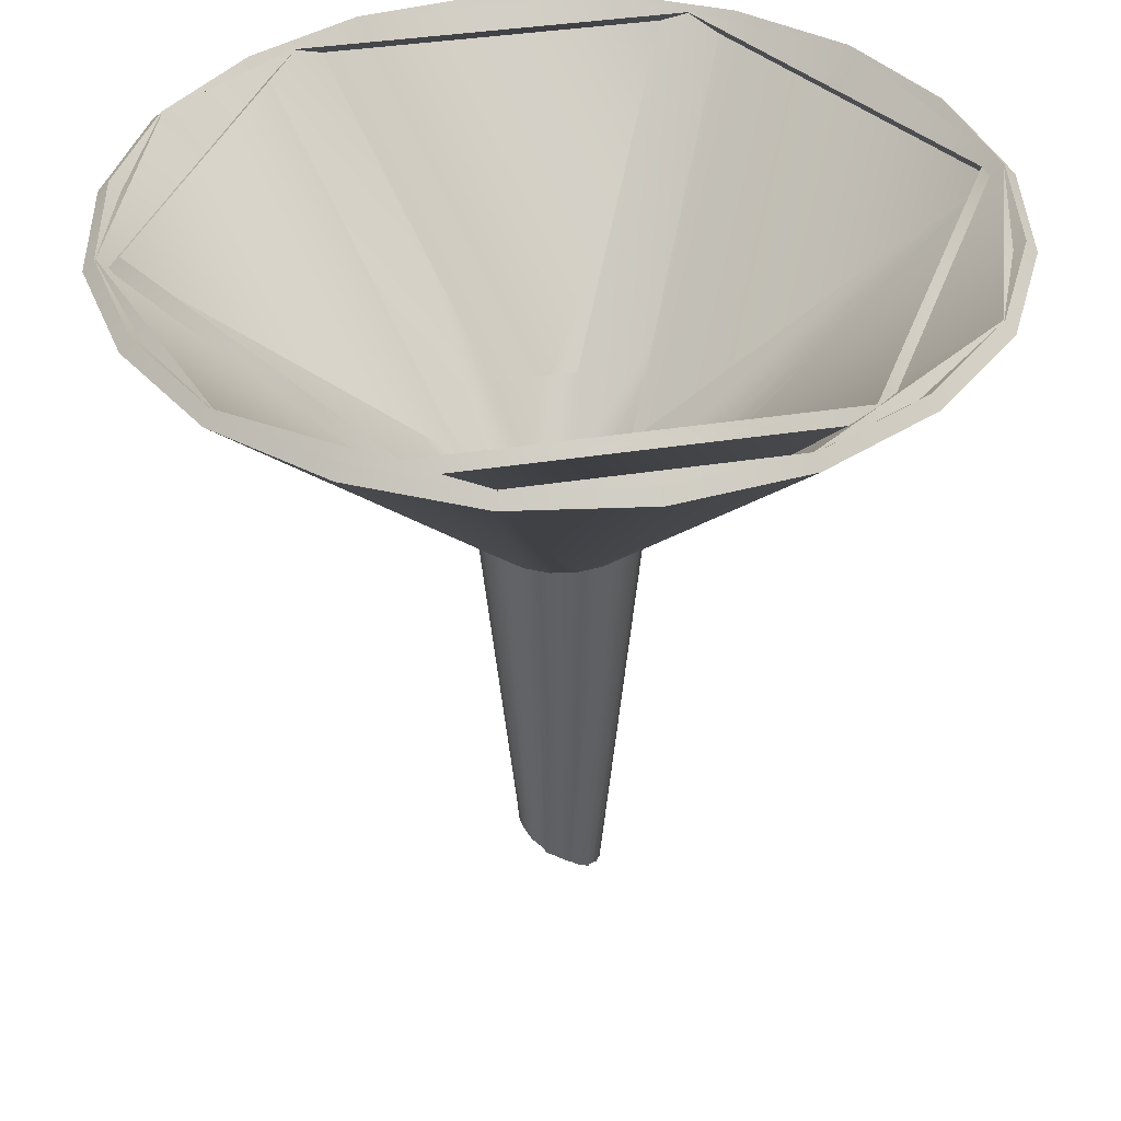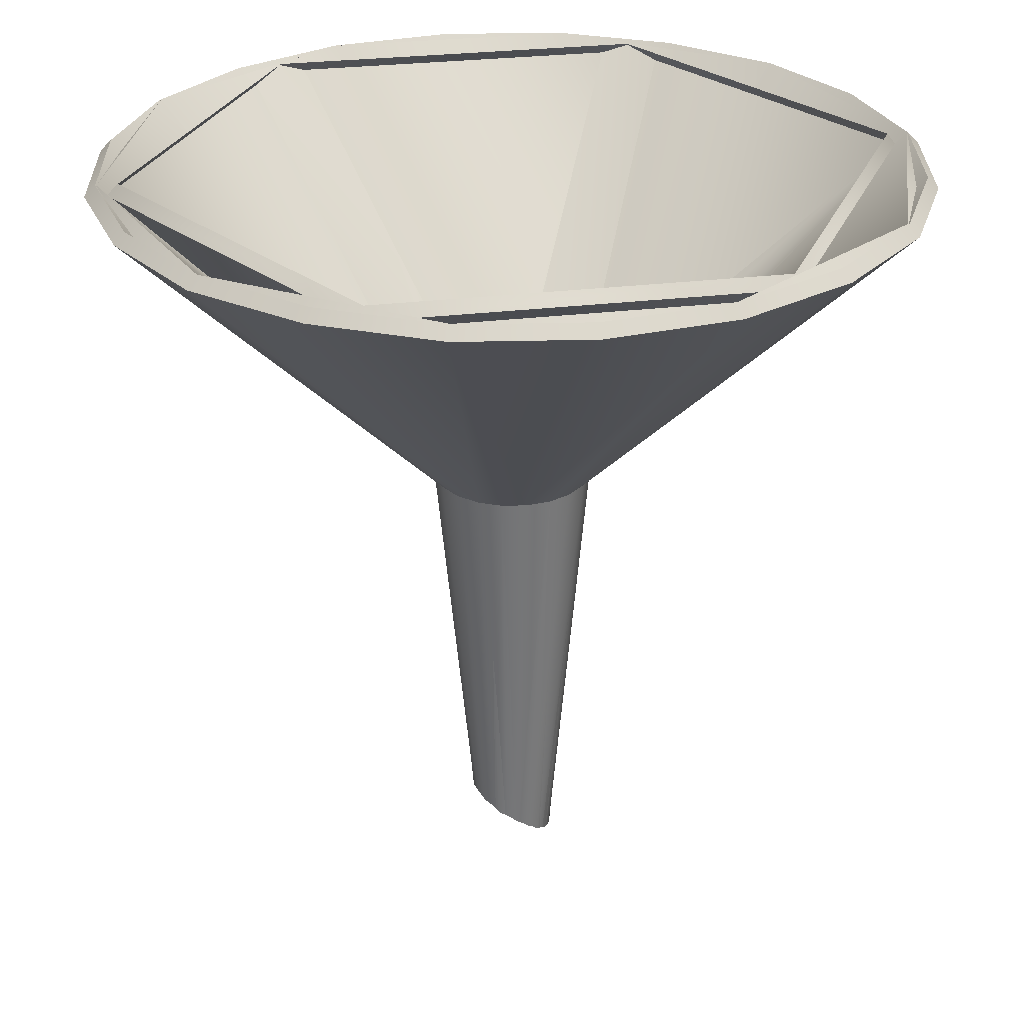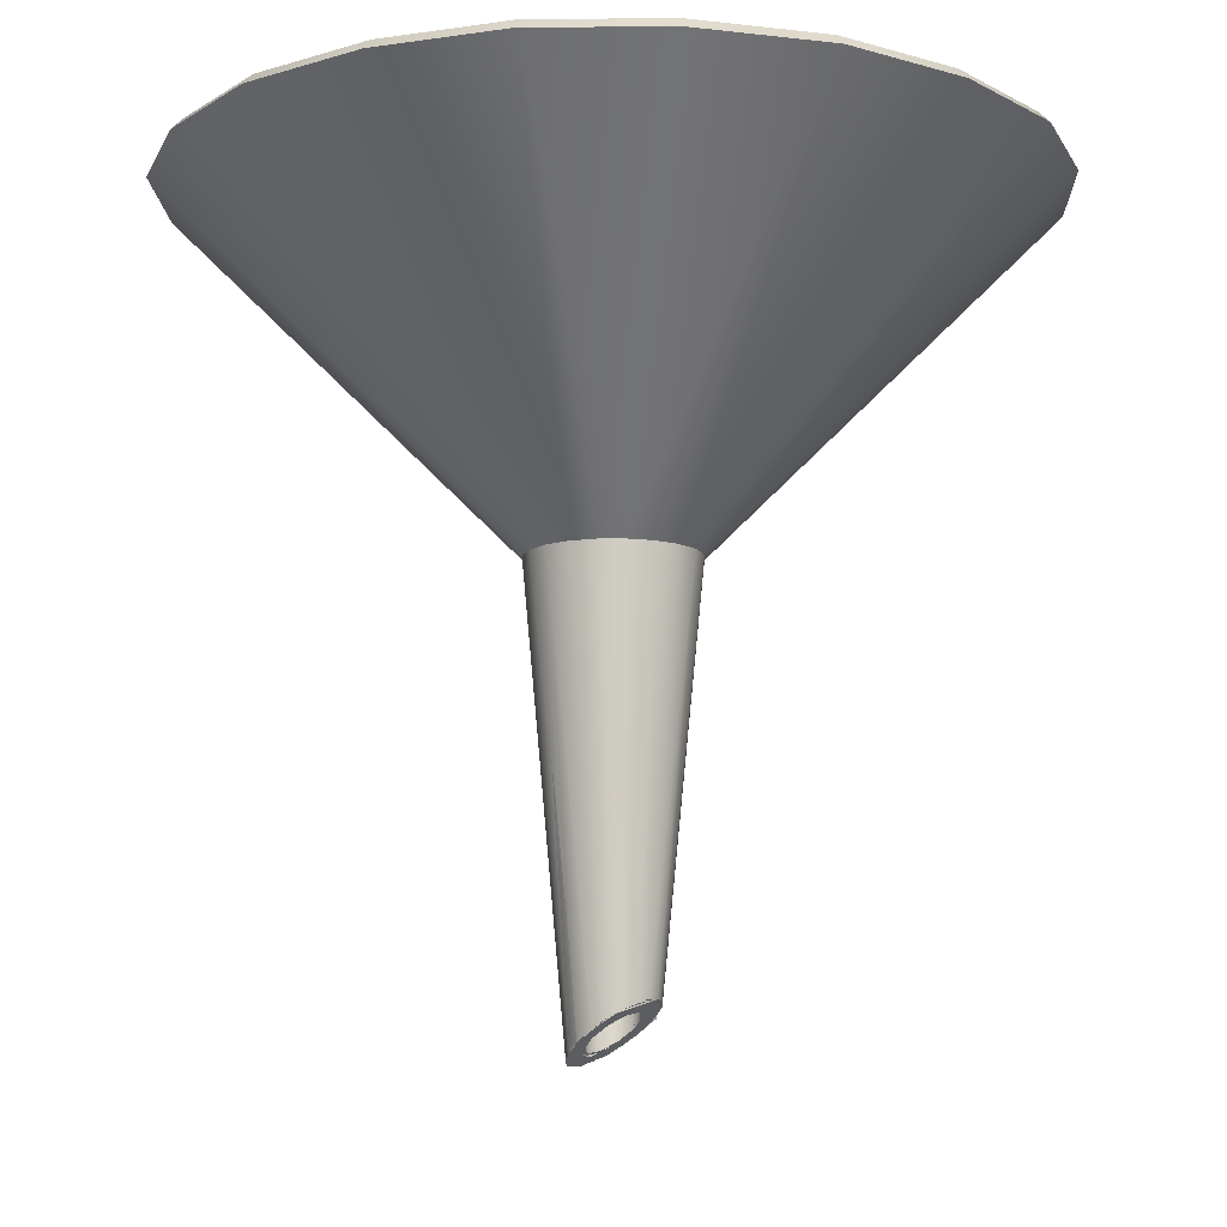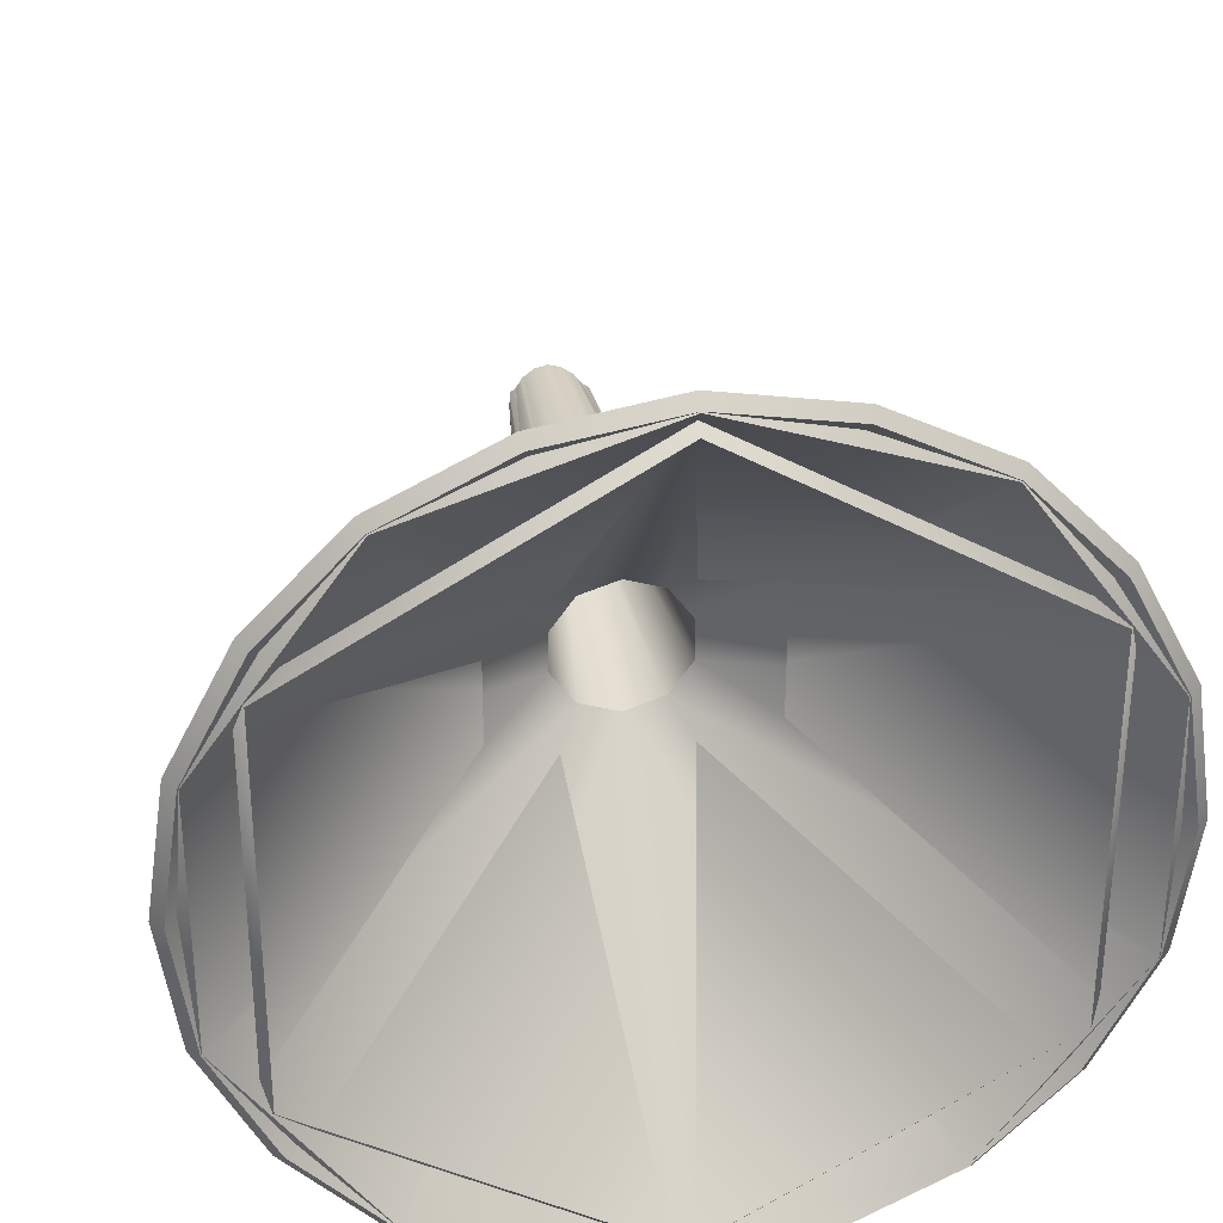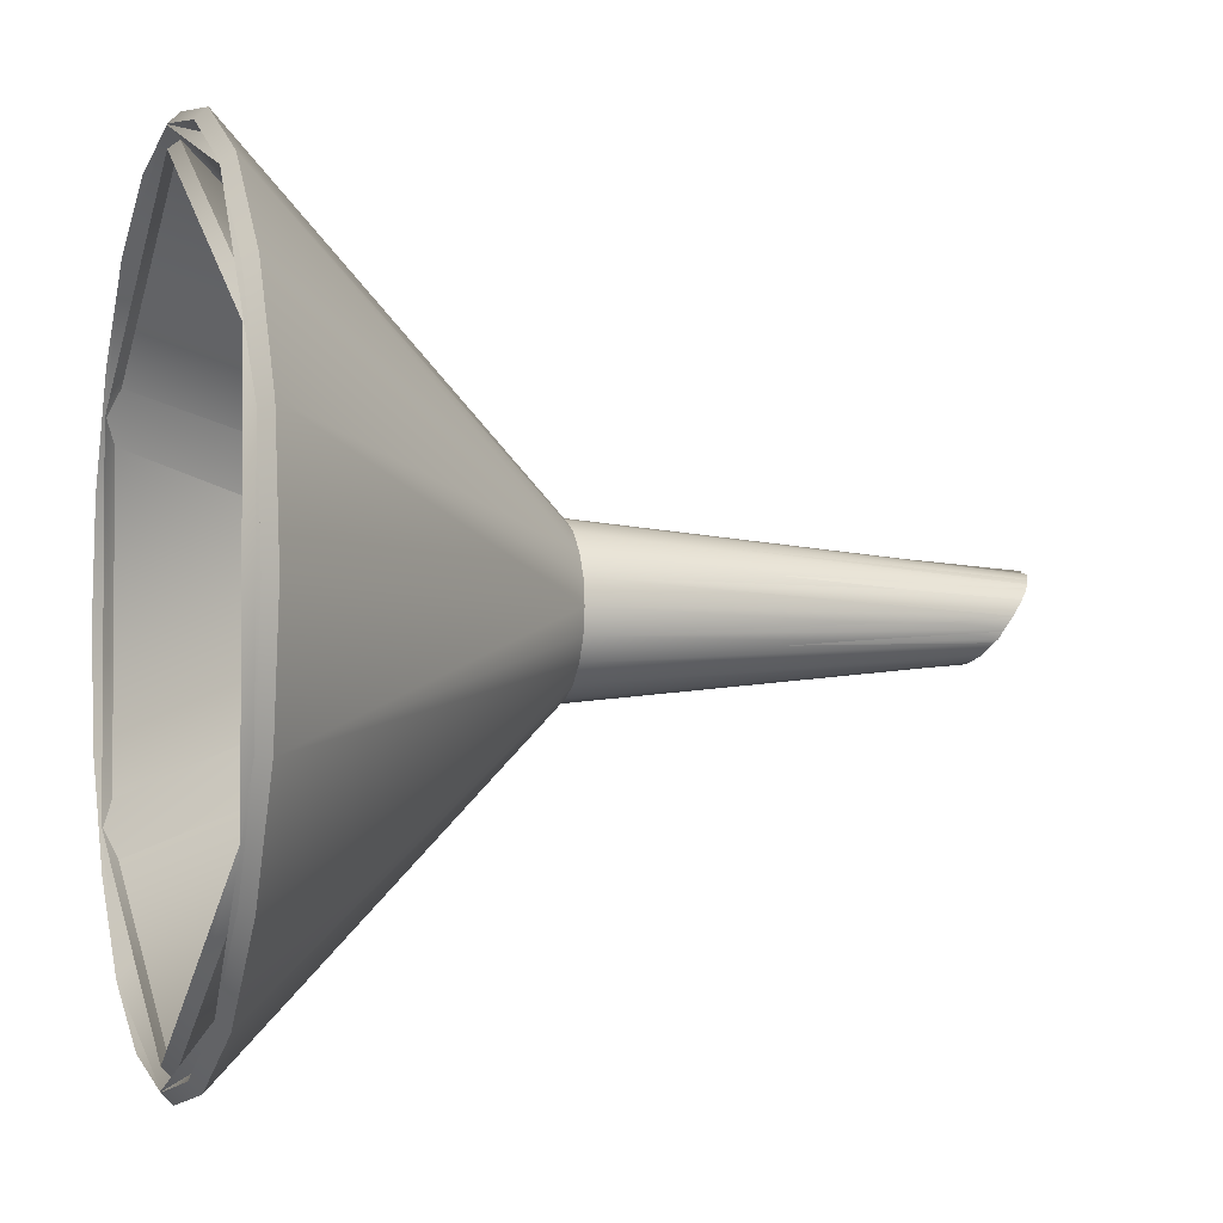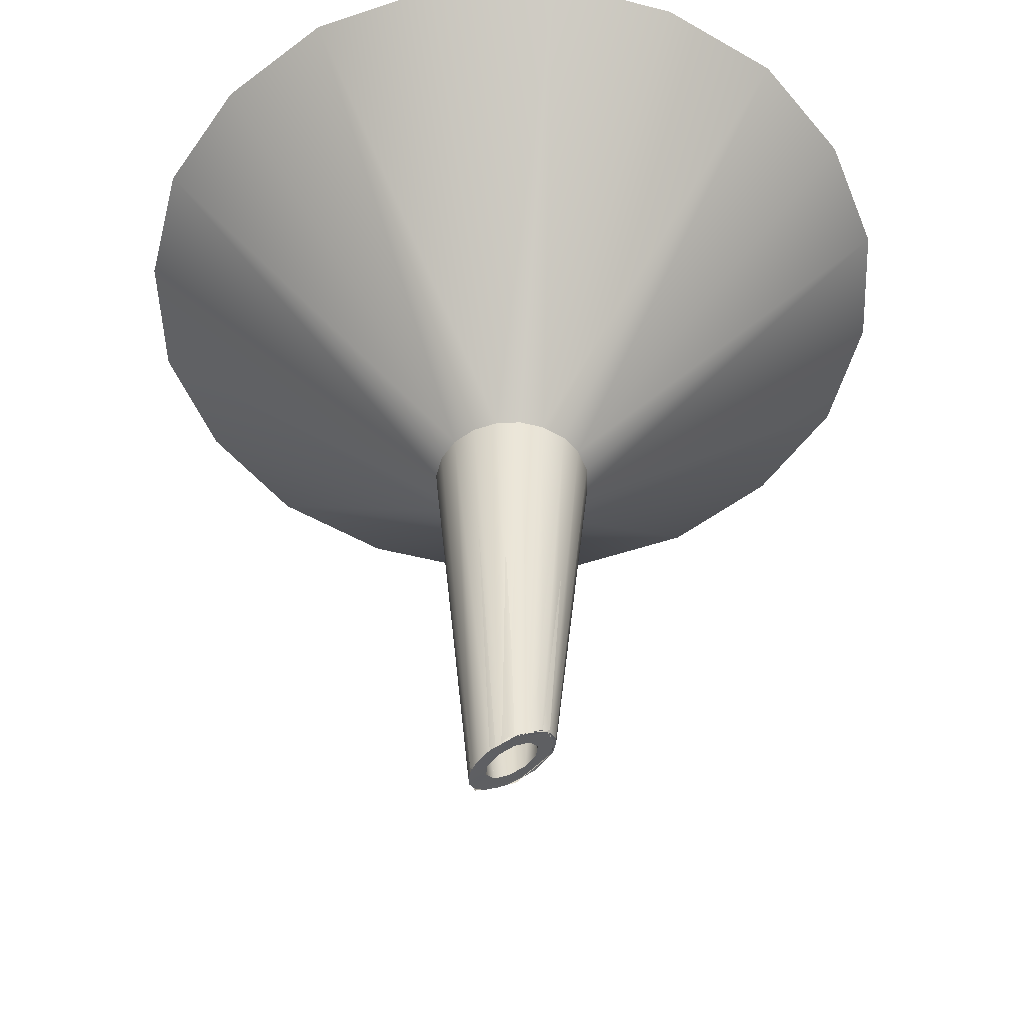
<metadata>
{"format":"obj","ext":"obj","renderer":"f3d","projection":"perspective","resolution":1024,"background":"white","views":[{"elev":38.9,"azim":-101.1,"up":"+Y"},{"elev":28.0,"azim":-100.6,"up":"+Y"},{"elev":-10.9,"azim":118.3,"up":"+Y"},{"elev":31.8,"azim":170.8,"up":"+Z"},{"elev":-2.8,"azim":-107.9,"up":"+Z"},{"elev":-50.1,"azim":66.0,"up":"+Y"}]}
</metadata>
<code>
v  -0.0115 0.1074 -0.0159
v  0 0.1074 -0.0196
v  0 0.0132 -0.0098
v  -0.0061 0.012 -0.008
v  -0.0187 0.1074 -0.0061
v  -0.0098 0.0087 -0.003
v  -0.0187 0.1074 0.0061
v  -0.0098 0.0046 0.003
v  -0.0115 0.1074 0.0159
v  -0.0061 0.0013 0.008
v  0 0.1074 0.0196
v  0 -0 0.0098
v  -0.0592 0.1879 -0.0814
v  0 0.1879 -0.1007
v  -0.0957 0.1879 -0.0311
v  -0.0957 0.1879 0.0311
v  -0.0592 0.1879 0.0814
v  0 0.1879 0.1007
v  0 0.0107 -0.0061
v  0 0.1092 -0.0163
v  -0.0096 0.1092 -0.0132
v  -0.0035 0.0099 -0.0049
v  -0.0155 0.1092 -0.005
v  -0.0058 0.0079 -0.0019
v  -0.0155 0.1092 0.005
v  -0.0058 0.0053 0.0019
v  -0.0096 0.1092 0.0132
v  -0.0035 0.0033 0.0049
v  0 0.1092 0.0163
v  0 0.0025 0.0061
v  0 0.1906 -0.098
v  -0.0576 0.1906 -0.0793
v  -0.0932 0.1906 -0.0303
v  -0.0932 0.1906 0.0303
v  -0.0576 0.1906 0.0793
v  0 0.1906 0.098
v  0.0115 0.1074 -0.0159
v  0.0061 0.012 -0.008
v  0.0187 0.1074 -0.0061
v  0.0098 0.0087 -0.003
v  0.0187 0.1074 0.0061
v  0.0098 0.0046 0.003
v  0.0115 0.1074 0.0159
v  0.0061 0.0013 0.008
v  0.0592 0.1879 -0.0814
v  0.0957 0.1879 -0.0311
v  0.0957 0.1879 0.0311
v  0.0592 0.1879 0.0814
v  0.0035 0.0099 -0.0049
v  0.0096 0.1092 -0.0132
v  0.0058 0.0079 -0.0019
v  0.0155 0.1092 -0.005
v  0.0058 0.0053 0.0019
v  0.0155 0.1092 0.005
v  0.0035 0.0033 0.0049
v  0.0096 0.1092 0.0132
v  0.0576 0.1906 -0.0793
v  0.0932 0.1906 -0.0303
v  0.0932 0.1906 0.0303
v  0.0576 0.1906 0.0793
g FunnelSmall_LOD1
f 1 2 3 4
f 5 1 4 6
f 7 5 6 8
f 9 7 8 10
f 11 9 10 12
f 13 14 2 1
f 15 13 1 5
f 16 15 5 7
f 17 16 7 9
f 18 17 9 11
f 19 20 21 22
f 22 21 23 24
f 24 23 25 26
f 26 25 27 28
f 28 27 29 30
f 20 31 32 21
f 21 32 33 23
f 23 33 34 25
f 25 34 35 27
f 27 35 36 29
f 19 22 4 3
f 22 24 6 4
f 24 26 8 6
f 26 28 10 8
f 28 30 12 10
f 32 31 14 13
f 33 32 13 15
f 34 33 15 16
f 35 34 16 17
f 36 35 17 18
f 37 38 3 2
f 39 40 38 37
f 41 42 40 39
f 43 44 42 41
f 11 12 44 43
f 45 37 2 14
f 46 39 37 45
f 47 41 39 46
f 48 43 41 47
f 18 11 43 48
f 19 49 50 20
f 49 51 52 50
f 51 53 54 52
f 53 55 56 54
f 55 30 29 56
f 20 50 57 31
f 50 52 58 57
f 52 54 59 58
f 54 56 60 59
f 56 29 36 60
f 19 3 38 49
f 49 38 40 51
f 51 40 42 53
f 53 42 44 55
f 55 44 12 30
f 57 45 14 31
f 58 46 45 57
f 59 47 46 58
f 60 48 47 59
f 36 18 48 60
v  -0.003 0.0132 -0.0098
v  -0.0061 0.1074 -0.0187
v  0 0.1074 -0.0197
v  0 0.0132 -0.0103
v  -0.0058 0.012 -0.0084
v  -0.008 0.0107 -0.0061
v  -0.0159 0.1074 -0.0115
v  -0.0116 0.1074 -0.0159
v  -0.0094 0.0087 -0.0033
v  -0.0098 0.0066 -0.0002
v  -0.0196 0.1074 -0
v  -0.0187 0.1074 -0.0061
v  -0.0094 0.0046 0.003
v  -0.008 0.0025 0.0058
v  -0.0159 0.1074 0.0115
v  -0.0187 0.1074 0.0061
v  -0.0058 0.0013 0.0081
v  -0.003 0 0.0095
v  -0.0061 0.1074 0.0187
v  -0.0116 0.1074 0.0159
v  -0.0311 0.1879 -0.0957
v  0 0.1879 -0.101
v  -0.0814 0.1879 -0.0592
v  -0.0594 0.1879 -0.0817
v  -0.1007 0.1879 -0
v  -0.0961 0.1879 -0.0312
v  -0.0814 0.1879 0.0592
v  -0.0961 0.1879 0.0312
v  -0.0311 0.1879 0.0957
v  -0.0594 0.1879 0.0817
v  -0.0096 0.1092 -0.0132
v  -0.0036 0.011 -0.005
v  -0.0019 0.0119 -0.0058
v  -0.005 0.1092 -0.0155
v  -0.0155 0.1092 -0.0051
v  -0.0058 0.0085 -0.0018
v  -0.0049 0.01 -0.0035
v  -0.0132 0.1092 -0.0096
v  -0.0155 0.1092 0.0051
v  -0.0058 0.0055 0.0021
v  -0.0061 0.007 0.0002
v  -0.0163 0.1092 -0
v  -0.0096 0.1092 0.0132
v  -0.0036 0.003 0.0053
v  -0.0049 0.0039 0.0039
v  -0.0132 0.1092 0.0096
v  0 0.002 0.0065
v  -0.0019 0.002 0.0062
v  -0.005 0.1092 0.0155
v  0 0.1092 0.0164
v  -0.0578 0.1906 -0.0796
v  -0.0303 0.1906 -0.0932
v  -0.0935 0.1906 -0.0304
v  -0.0793 0.1906 -0.0576
v  -0.0935 0.1906 0.0304
v  -0.098 0.1906 -0
v  -0.0578 0.1906 0.0796
v  -0.0793 0.1906 0.0576
v  0 0.1906 0.0983
v  -0.0303 0.1906 0.0932
v  0 0 0.01
v  0 0.1906 -0.0983
v  0 0.1074 0.0197
v  0 0.1879 0.101
v  0 0.0119 -0.0062
v  0 0.1092 -0.0164
v  0.003 0.0132 -0.0098
v  0.0061 0.1074 -0.0187
v  0.0058 0.012 -0.0084
v  0.0116 0.1074 -0.0159
v  0.0159 0.1074 -0.0115
v  0.008 0.0107 -0.0061
v  0.0094 0.0087 -0.0033
v  0.0187 0.1074 -0.0061
v  0.0196 0.1074 -0
v  0.0098 0.0066 -0.0002
v  0.0094 0.0046 0.003
v  0.0187 0.1074 0.0061
v  0.0159 0.1074 0.0115
v  0.008 0.0025 0.0058
v  0.0058 0.0013 0.0081
v  0.0116 0.1074 0.0159
v  0.0061 0.1074 0.0187
v  0.003 0 0.0095
v  0.0311 0.1879 -0.0957
v  0.0594 0.1879 -0.0817
v  0.0814 0.1879 -0.0592
v  0.0961 0.1879 -0.0312
v  0.1007 0.1879 -0
v  0.0961 0.1879 0.0312
v  0.0814 0.1879 0.0592
v  0.0594 0.1879 0.0817
v  0.0311 0.1879 0.0957
v  0.0096 0.1092 -0.0132
v  0.005 0.1092 -0.0155
v  0.0019 0.0119 -0.0058
v  0.0036 0.011 -0.005
v  0.0155 0.1092 -0.0051
v  0.0132 0.1092 -0.0096
v  0.0049 0.01 -0.0035
v  0.0058 0.0085 -0.0018
v  0.0155 0.1092 0.0051
v  0.0163 0.1092 -0
v  0.0061 0.007 0.0002
v  0.0058 0.0055 0.0021
v  0.0096 0.1092 0.0132
v  0.0132 0.1092 0.0096
v  0.0049 0.0039 0.0039
v  0.0036 0.003 0.0053
v  0.005 0.1092 0.0155
v  0.0019 0.002 0.0062
v  0.0578 0.1906 -0.0796
v  0.0303 0.1906 -0.0932
v  0.0935 0.1906 -0.0304
v  0.0793 0.1906 -0.0576
v  0.0935 0.1906 0.0304
v  0.098 0.1906 -0
v  0.0578 0.1906 0.0796
v  0.0793 0.1906 0.0576
v  0.0303 0.1906 0.0932
g FunnelSmall_LOD0
f 61 62 63 64
f 65 66 67 68
f 69 70 71 72
f 73 74 75 76
f 77 78 79 80
f 62 81 82 63
f 67 83 84 68
f 71 85 86 72
f 75 87 88 76
f 79 89 90 80
f 91 92 93 94
f 95 96 97 98
f 99 100 101 102
f 103 104 105 106
f 107 108 109 110
f 111 91 94 112
f 113 95 98 114
f 115 99 102 116
f 117 103 106 118
f 119 110 109 120
f 65 61 93 92
f 69 66 97 96
f 73 70 101 100
f 74 105 104 77
f 121 78 108 107
f 82 81 112 122
f 84 83 114 111
f 86 85 116 113
f 88 87 118 115
f 90 89 120 117
f 61 65 68 62
f 66 69 72 67
f 70 73 76 71
f 74 77 80 75
f 121 123 79 78
f 62 68 84 81
f 67 72 86 83
f 71 76 88 85
f 75 80 90 87
f 79 123 124 89
f 125 126 94 93
f 92 91 98 97
f 96 95 102 101
f 100 99 106 105
f 104 103 109 108
f 94 126 122 112
f 98 91 111 114
f 102 95 113 116
f 106 99 115 118
f 109 103 117 120
f 64 125 93 61
f 66 65 92 97
f 69 96 101 70
f 73 100 105 74
f 77 104 108 78
f 84 111 112 81
f 86 113 114 83
f 88 115 116 85
f 90 117 118 87
f 124 119 120 89
f 127 64 63 128
f 129 130 131 132
f 133 134 135 136
f 137 138 139 140
f 141 142 143 144
f 128 63 82 145
f 131 130 146 147
f 135 134 148 149
f 139 138 150 151
f 143 142 152 153
f 154 155 156 157
f 158 159 160 161
f 162 163 164 165
f 166 167 168 169
f 107 110 170 171
f 172 173 155 154
f 174 175 159 158
f 176 177 163 162
f 178 179 167 166
f 119 180 170 110
f 129 157 156 127
f 133 161 160 132
f 137 165 164 136
f 140 141 169 168
f 121 107 171 144
f 82 122 173 145
f 146 172 175 147
f 148 174 177 149
f 150 176 179 151
f 152 178 180 153
f 127 128 130 129
f 132 131 134 133
f 136 135 138 137
f 140 139 142 141
f 121 144 143 123
f 128 145 146 130
f 131 147 148 134
f 135 149 150 138
f 139 151 152 142
f 143 153 124 123
f 125 156 155 126
f 157 160 159 154
f 161 164 163 158
f 165 168 167 162
f 169 171 170 166
f 155 173 122 126
f 159 175 172 154
f 163 177 174 158
f 167 179 176 162
f 170 180 178 166
f 64 127 156 125
f 132 160 157 129
f 133 136 164 161
f 137 140 168 165
f 141 144 171 169
f 146 145 173 172
f 148 147 175 174
f 150 149 177 176
f 152 151 179 178
f 124 153 180 119
v  -0.0115 0.1074 -0.0159
v  -0.0061 0.012 -0.008
v  0 0.0132 -0.0098
v  0 0.1074 -0.0196
v  -0.0187 0.1074 -0.0061
v  -0.0098 0.0087 -0.003
v  -0.0187 0.1074 0.0061
v  -0.0098 0.0046 0.003
v  -0.0115 0.1074 0.0159
v  -0.0061 0.0013 0.008
v  0 0.1074 0.0196
v  0 -0 0.0098
v  -0.0592 0.1879 -0.0814
v  0 0.1879 -0.1007
v  -0.0957 0.1879 -0.0311
v  -0.0957 0.1879 0.0311
v  -0.0592 0.1879 0.0814
v  0 0.1879 0.1007
v  -0.0576 0.1906 -0.0793
v  0 0.1906 -0.098
v  -0.0932 0.1906 -0.0303
v  -0.0932 0.1906 0.0303
v  -0.0576 0.1906 0.0793
v  0 0.1906 0.098
v  0.0115 0.1074 -0.0159
v  0.0061 0.012 -0.008
v  0.0187 0.1074 -0.0061
v  0.0098 0.0087 -0.003
v  0.0187 0.1074 0.0061
v  0.0098 0.0046 0.003
v  0.0115 0.1074 0.0159
v  0.0061 0.0013 0.008
v  0.0592 0.1879 -0.0814
v  0.0957 0.1879 -0.0311
v  0.0957 0.1879 0.0311
v  0.0592 0.1879 0.0814
v  0.0576 0.1906 -0.0793
v  0.0932 0.1906 -0.0303
v  0.0932 0.1906 0.0303
v  0.0576 0.1906 0.0793
g FunnelSmall_LOD2
f 181 182 183 184
f 185 186 182 181
f 187 188 186 185
f 189 190 188 187
f 191 192 190 189
f 193 181 184 194
f 195 185 181 193
f 196 187 185 195
f 197 189 187 196
f 198 191 189 197
f 199 200 194 193
f 201 199 193 195
f 202 201 195 196
f 203 202 196 197
f 204 203 197 198
f 205 184 183 206
f 207 205 206 208
f 209 207 208 210
f 211 209 210 212
f 191 211 212 192
f 213 194 184 205
f 214 213 205 207
f 215 214 207 209
f 216 215 209 211
f 198 216 211 191
f 217 213 194 200
f 218 214 213 217
f 219 215 214 218
f 220 216 215 219
f 204 198 216 220
v  -0.0161 0.1074 0.0093
v  -0.0094 0.0033 0.0052
v  -0.0094 0.0099 -0.0052
v  -0.0161 0.1074 -0.0093
v  0 0.1074 0.0186
v  0 0 0.0104
v  -0.0828 0.1879 0.0474
v  -0.0828 0.1879 -0.0481
v  0 0.1879 0.0952
v  -0.0806 0.1906 -0.0465
v  0 0.1906 -0.0931
v  0 0.1879 -0.0959
v  -0.0806 0.1906 0.0465
v  0 0.1906 0.0931
v  0 0.0132 -0.0104
v  0 0.1074 -0.0186
v  0.0161 0.1074 0.0093
v  0.0161 0.1074 -0.0093
v  0.0094 0.0099 -0.0052
v  0.0094 0.0033 0.0052
v  0.0828 0.1879 0.0474
v  0.0828 0.1879 -0.0481
v  0.0806 0.1906 -0.0465
v  0.0806 0.1906 0.0465
g FunnelSmall_LOD3
f 221 222 223 224
f 225 226 222 221
f 227 221 224 228
f 229 225 221 227
f 230 231 232 228
f 233 230 228 227
f 234 233 227 229
f 224 223 235 236
f 232 228 224 236
f 237 238 239 240
f 225 237 240 226
f 241 242 238 237
f 229 241 237 225
f 243 242 232 231
f 244 241 242 243
f 234 229 241 244
f 238 236 235 239
f 232 236 238 242

</code>
